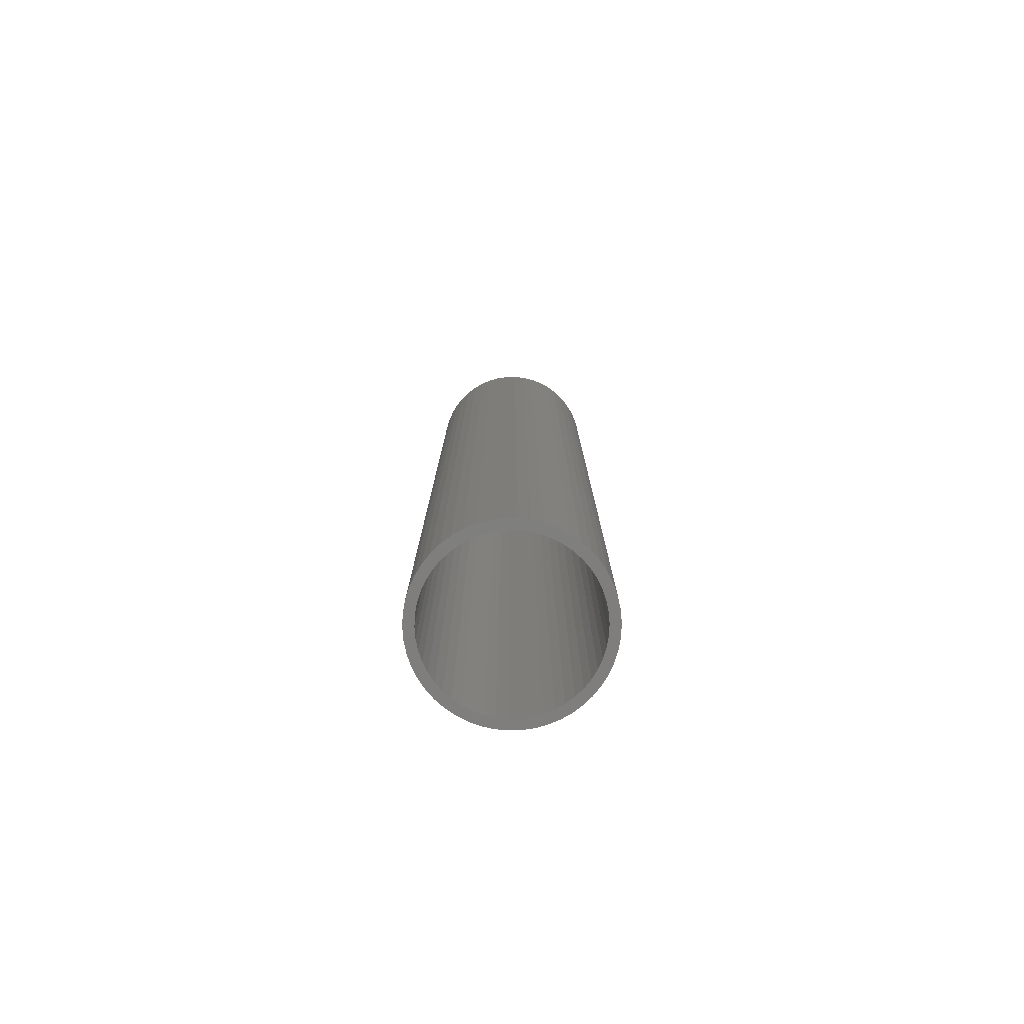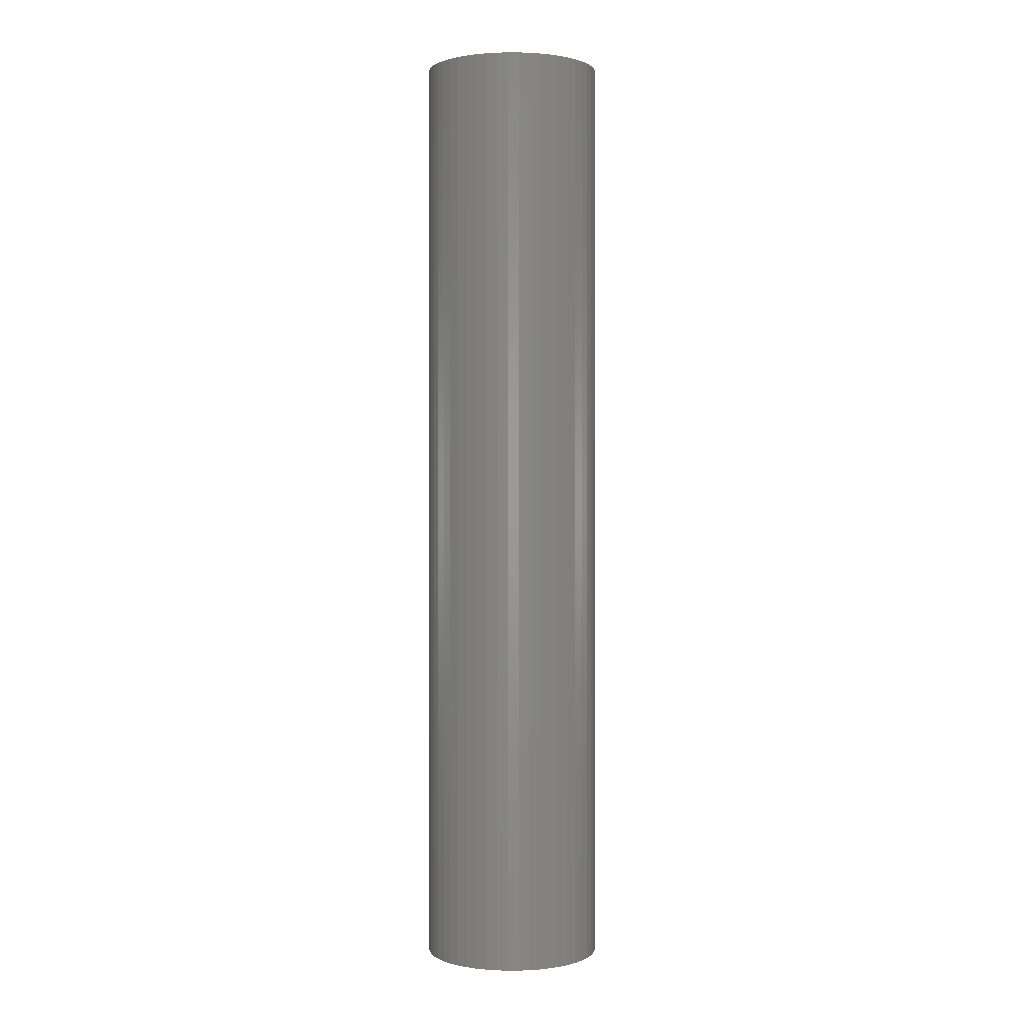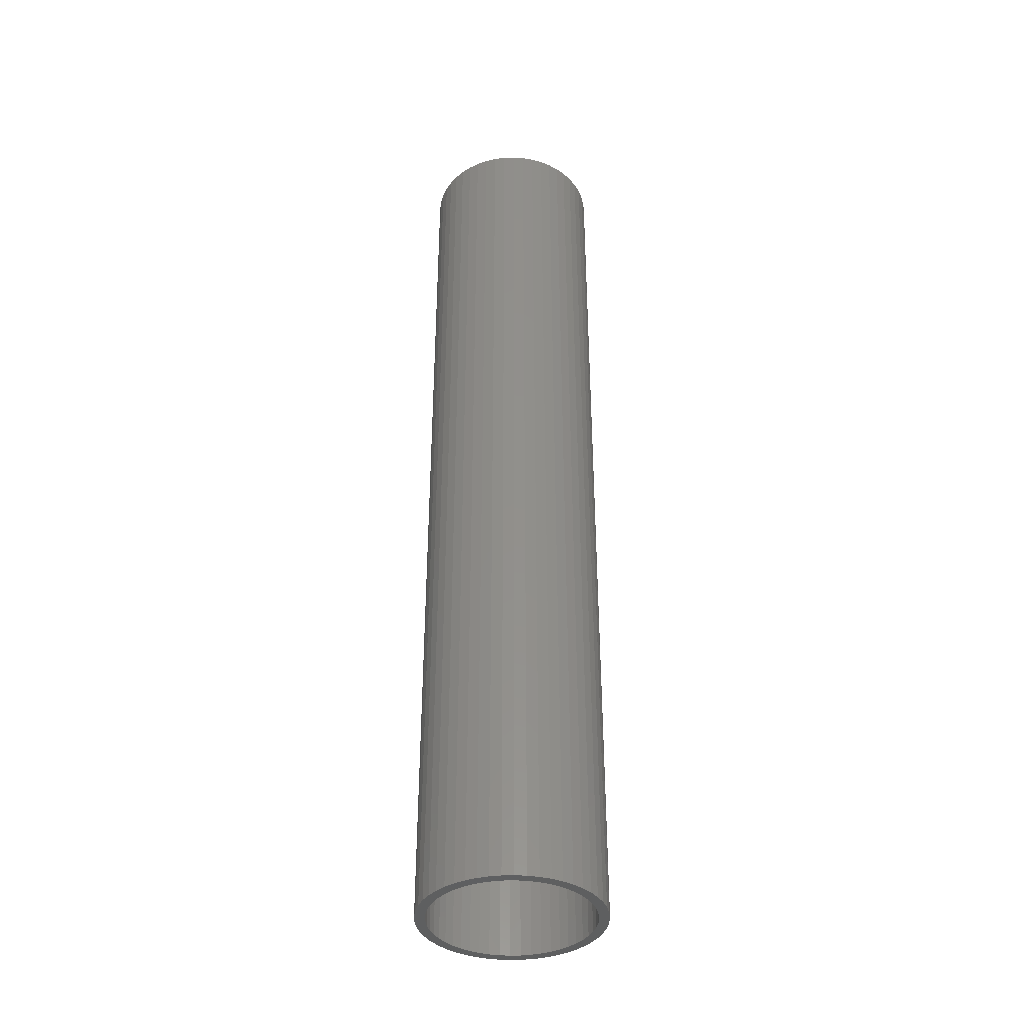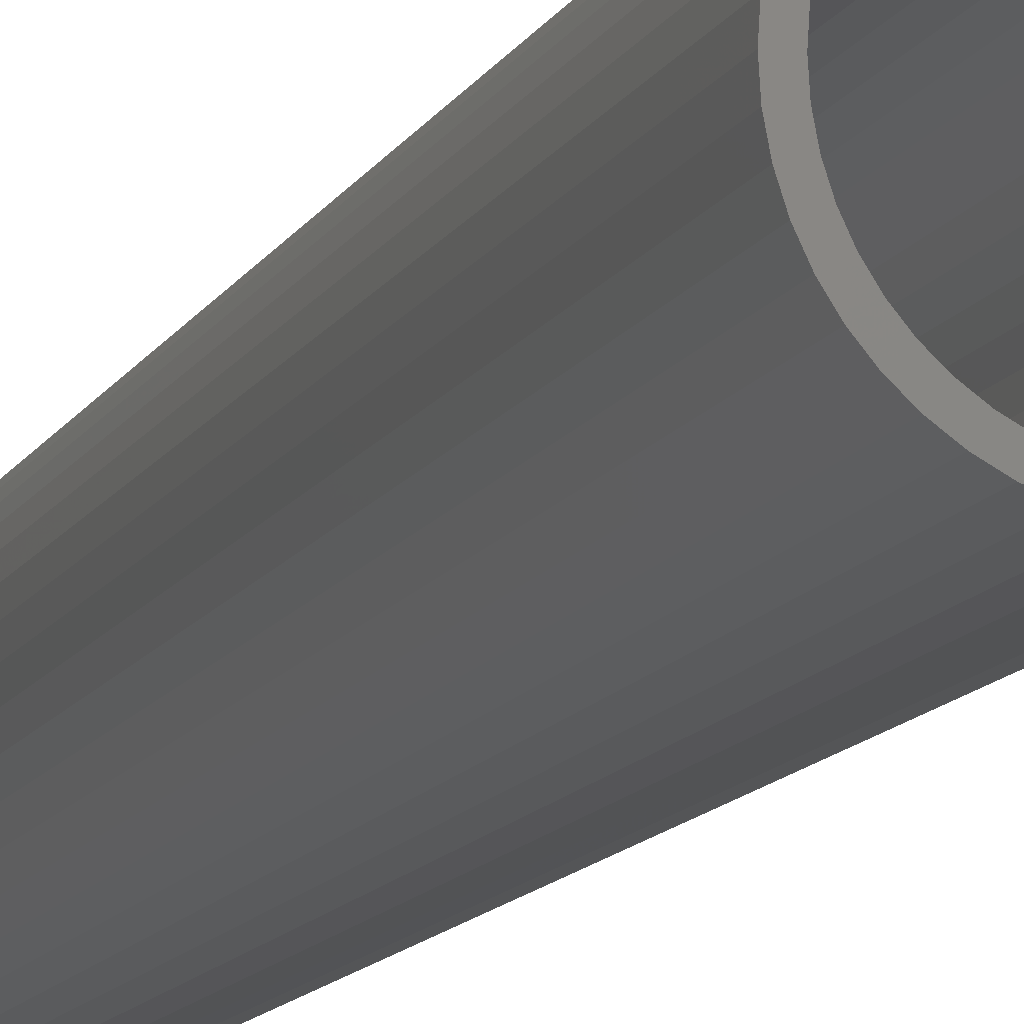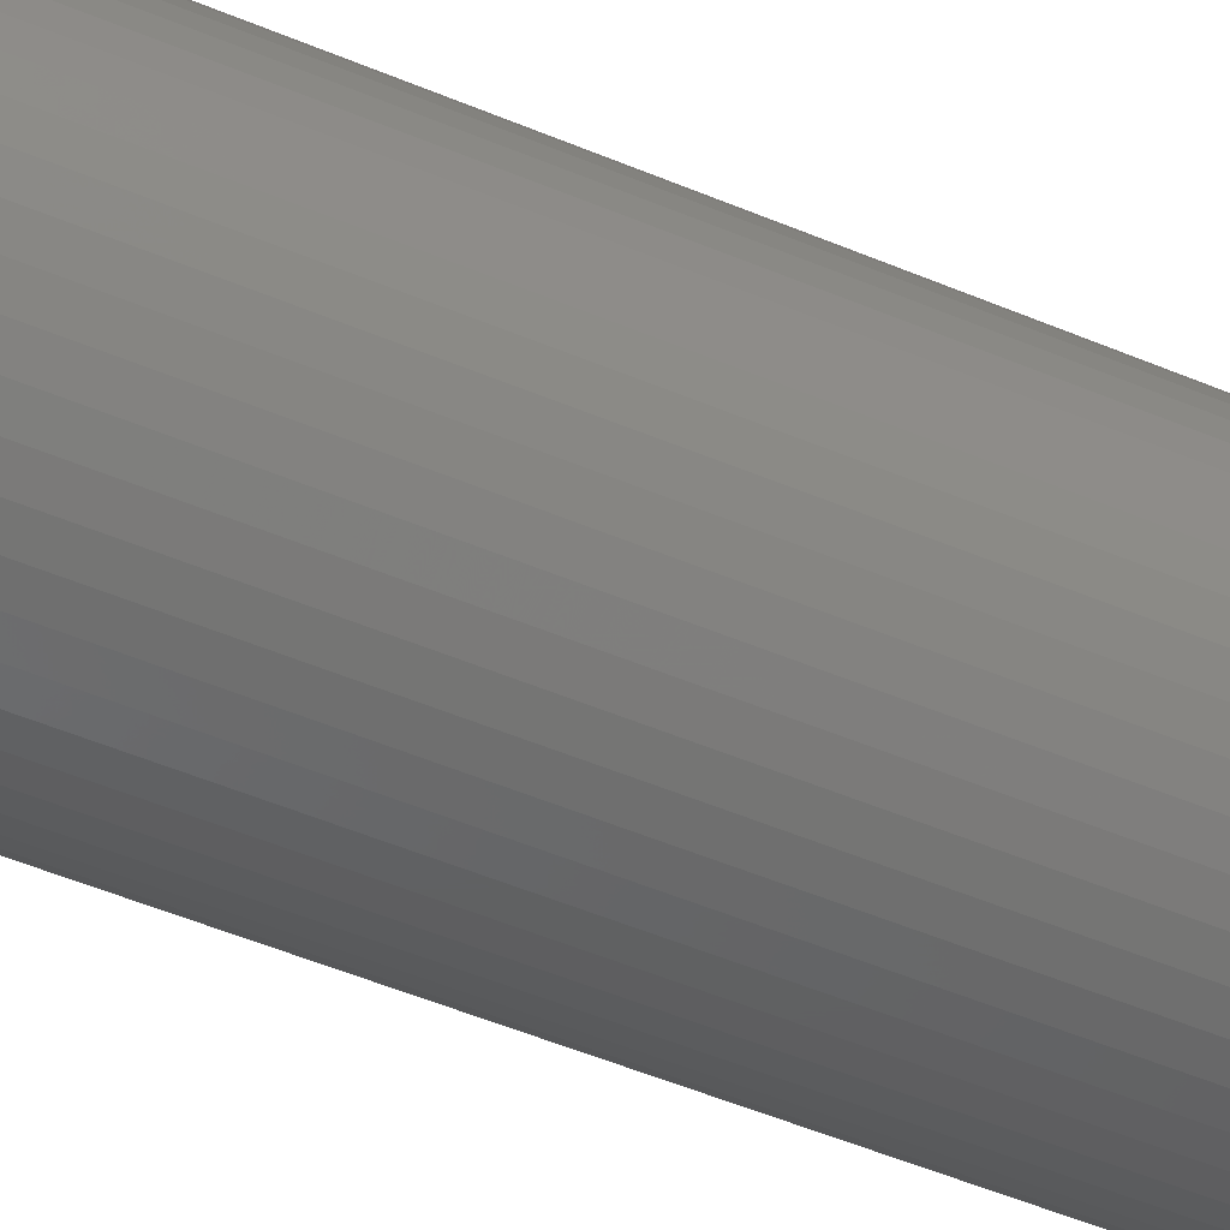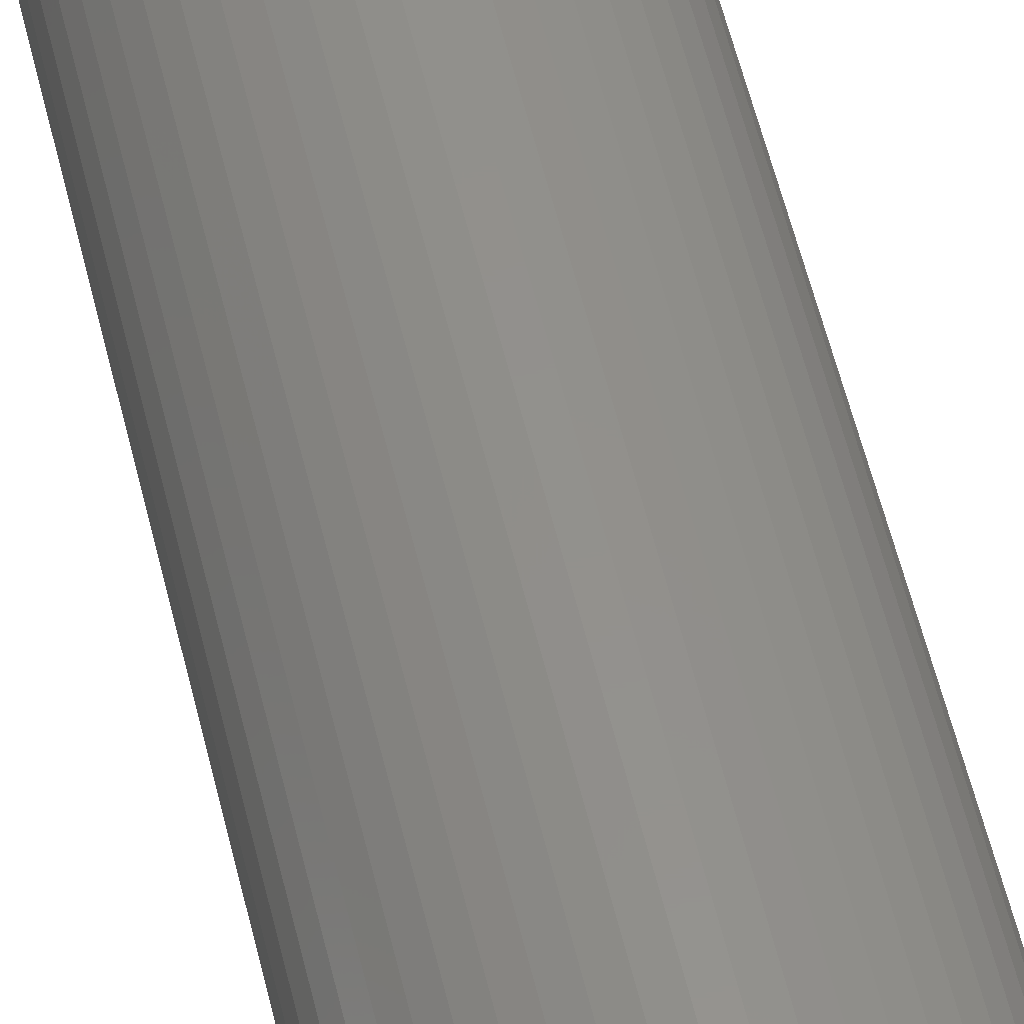
<metadata>
{"format":"stl","ext":"stl","renderer":"f3d","projection":"perspective","resolution":1024,"background":"white","views":[{"elev":-78.7,"azim":130.6,"up":"+Z"},{"elev":0.8,"azim":-65.5,"up":"+Z"},{"elev":-38.0,"azim":88.7,"up":"+Z"},{"elev":-10.6,"azim":-16.3,"up":"+Y"},{"elev":-41.9,"azim":-118.2,"up":"+Y"},{"elev":54.5,"azim":-13.1,"up":"+Y"}]}
</metadata>
<code>
# stl→obj: 200 verts, 400 faces
v 9 0 47.5
v 8.929 1.128 -47.5
v 8.929 1.128 47.5
v 9 0 -47.5
v -9 0 -47.5
v -8.929 1.128 47.5
v -8.929 1.128 -47.5
v -9 0 47.5
v 0.5651 8.982 -47.5
v -0.5651 8.982 47.5
v 0.5651 8.982 47.5
v -0.5651 8.982 -47.5
v -0.5651 -8.982 -47.5
v 0.5651 -8.982 47.5
v -0.5651 -8.982 47.5
v 0.5651 -8.982 -47.5
v 6.561 6.161 -47.5
v 5.737 6.935 47.5
v 6.561 6.161 47.5
v 5.737 6.935 -47.5
v -5.737 6.935 -47.5
v -6.561 6.161 47.5
v -5.737 6.935 47.5
v -6.561 6.161 -47.5
v -2.781 8.56 -47.5
v -3.832 8.143 47.5
v -2.781 8.56 47.5
v -3.832 8.143 -47.5
v 8.368 -3.313 47.5
v 8.717 -2.238 -47.5
v 8.717 -2.238 47.5
v 8.368 -3.313 -47.5
v 8.368 3.313 47.5
v 7.887 4.336 -47.5
v 7.887 4.336 47.5
v 8.368 3.313 -47.5
v 8.717 2.238 -47.5
v 8.717 2.238 47.5
v 7.281 5.29 -47.5
v 7.281 5.29 47.5
v 3.832 8.143 -47.5
v 2.781 8.56 47.5
v 3.832 8.143 47.5
v 2.781 8.56 -47.5
v 1.686 8.841 47.5
v 1.686 8.841 -47.5
v 4.822 7.599 -47.5
v 4.822 7.599 47.5
v -8.368 3.313 -47.5
v -7.887 4.336 47.5
v -7.887 4.336 -47.5
v -8.368 3.313 47.5
v -8.717 2.238 -47.5
v -8.717 2.238 47.5
v -1.686 8.841 -47.5
v -1.686 8.841 47.5
v 1.686 -8.841 47.5
v 1.686 -8.841 -47.5
v -7.281 5.29 47.5
v -7.281 5.29 -47.5
v 8 0 47.5
v 7.937 1.003 47.5
v 8.929 -1.128 47.5
v 7.749 1.99 47.5
v 7.937 -1.003 47.5
v 7.438 2.945 47.5
v 7.01 3.854 47.5
v 6.472 4.702 47.5
v 5.832 5.476 47.5
v 5.099 6.164 47.5
v 4.287 6.755 47.5
v 3.406 7.239 47.5
v 2.472 7.608 47.5
v 1.499 7.858 47.5
v 0.5023 7.984 47.5
v -0.5023 7.984 47.5
v -1.499 7.858 47.5
v -2.472 7.608 47.5
v -3.406 7.239 47.5
v -4.287 6.755 47.5
v -4.822 7.599 47.5
v -5.099 6.164 47.5
v -5.832 5.476 47.5
v -6.472 4.702 47.5
v -7.01 3.854 47.5
v -7.438 2.945 47.5
v -7.749 1.99 47.5
v -7.937 1.003 47.5
v 7.749 -1.99 47.5
v 7.438 -2.945 47.5
v 7.887 -4.336 47.5
v 7.01 -3.854 47.5
v 7.281 -5.29 47.5
v 6.472 -4.702 47.5
v 6.561 -6.161 47.5
v 5.832 -5.476 47.5
v 5.737 -6.935 47.5
v 5.099 -6.164 47.5
v 4.822 -7.599 47.5
v 4.287 -6.755 47.5
v 3.832 -8.143 47.5
v 3.406 -7.239 47.5
v 2.781 -8.56 47.5
v 2.472 -7.608 47.5
v 1.499 -7.858 47.5
v 0.5023 -7.984 47.5
v -0.5023 -7.984 47.5
v -1.499 -7.858 47.5
v -1.686 -8.841 47.5
v -2.472 -7.608 47.5
v -2.781 -8.56 47.5
v -3.406 -7.239 47.5
v -3.832 -8.143 47.5
v -4.287 -6.755 47.5
v -4.822 -7.599 47.5
v -5.099 -6.164 47.5
v -5.737 -6.935 47.5
v -5.832 -5.476 47.5
v -6.561 -6.161 47.5
v -6.472 -4.702 47.5
v -7.281 -5.29 47.5
v -7.01 -3.854 47.5
v -7.887 -4.336 47.5
v -7.438 -2.945 47.5
v -8.368 -3.313 47.5
v -7.749 -1.99 47.5
v -8.717 -2.238 47.5
v -7.937 -1.003 47.5
v -8.929 -1.128 47.5
v -8 0 47.5
v -4.822 7.599 -47.5
v 8.929 -1.128 -47.5
v 7.281 -5.29 -47.5
v 6.561 -6.161 -47.5
v 7.887 -4.336 -47.5
v 8 0 -47.5
v 7.937 -1.003 -47.5
v 7.749 -1.99 -47.5
v 7.937 1.003 -47.5
v 7.438 -2.945 -47.5
v 7.01 -3.854 -47.5
v 6.472 -4.702 -47.5
v 5.832 -5.476 -47.5
v 5.737 -6.935 -47.5
v 5.099 -6.164 -47.5
v 4.822 -7.599 -47.5
v 4.287 -6.755 -47.5
v 3.832 -8.143 -47.5
v 3.406 -7.239 -47.5
v 2.781 -8.56 -47.5
v 2.472 -7.608 -47.5
v 1.499 -7.858 -47.5
v 0.5023 -7.984 -47.5
v -0.5023 -7.984 -47.5
v -1.499 -7.858 -47.5
v -1.686 -8.841 -47.5
v -2.472 -7.608 -47.5
v -2.781 -8.56 -47.5
v -3.406 -7.239 -47.5
v -3.832 -8.143 -47.5
v -4.287 -6.755 -47.5
v -4.822 -7.599 -47.5
v -5.099 -6.164 -47.5
v -5.737 -6.935 -47.5
v -5.832 -5.476 -47.5
v -6.561 -6.161 -47.5
v -6.472 -4.702 -47.5
v -7.281 -5.29 -47.5
v -7.01 -3.854 -47.5
v -7.887 -4.336 -47.5
v -7.438 -2.945 -47.5
v -8.368 -3.313 -47.5
v -7.749 -1.99 -47.5
v -8.717 -2.238 -47.5
v -7.937 -1.003 -47.5
v 7.749 1.99 -47.5
v 7.438 2.945 -47.5
v 7.01 3.854 -47.5
v 6.472 4.702 -47.5
v 5.832 5.476 -47.5
v 5.099 6.164 -47.5
v 4.287 6.755 -47.5
v 3.406 7.239 -47.5
v 2.472 7.608 -47.5
v 1.499 7.858 -47.5
v 0.5023 7.984 -47.5
v -0.5023 7.984 -47.5
v -1.499 7.858 -47.5
v -2.472 7.608 -47.5
v -3.406 7.239 -47.5
v -4.287 6.755 -47.5
v -5.099 6.164 -47.5
v -5.832 5.476 -47.5
v -6.472 4.702 -47.5
v -7.01 3.854 -47.5
v -7.438 2.945 -47.5
v -7.749 1.99 -47.5
v -7.937 1.003 -47.5
v -8 0 -47.5
v -8.929 -1.128 -47.5
f 1 2 3
f 2 1 4
f 5 6 7
f 6 5 8
f 9 10 11
f 10 9 12
f 13 14 15
f 14 13 16
f 17 18 19
f 18 17 20
f 21 22 23
f 22 21 24
f 25 26 27
f 26 25 28
f 29 30 31
f 30 29 32
f 33 34 35
f 34 33 36
f 3 37 38
f 37 3 2
f 35 39 40
f 39 35 34
f 41 42 43
f 42 41 44
f 44 45 42
f 45 44 46
f 47 43 48
f 43 47 41
f 49 50 51
f 50 49 52
f 53 52 49
f 52 53 54
f 55 27 56
f 27 55 25
f 16 57 14
f 57 16 58
f 38 36 33
f 36 38 37
f 40 17 19
f 17 40 39
f 46 11 45
f 11 46 9
f 20 48 18
f 48 20 47
f 51 59 60
f 59 51 50
f 60 22 24
f 22 60 59
f 7 54 53
f 54 7 6
f 61 1 3
f 62 3 38
f 1 61 63
f 64 38 33
f 65 63 61
f 63 65 31
f 3 62 61
f 66 33 35
f 38 64 62
f 33 66 64
f 67 35 40
f 35 67 66
f 68 40 19
f 40 68 67
f 19 69 68
f 18 69 19
f 18 70 69
f 48 70 18
f 48 71 70
f 43 71 48
f 43 72 71
f 42 72 43
f 42 73 72
f 45 73 42
f 45 74 73
f 11 74 45
f 11 75 74
f 11 76 75
f 10 76 11
f 10 77 76
f 56 77 10
f 56 78 77
f 27 78 56
f 27 79 78
f 26 79 27
f 26 80 79
f 81 80 26
f 81 82 80
f 23 82 81
f 23 83 82
f 22 83 23
f 83 22 84
f 59 84 22
f 84 59 85
f 50 85 59
f 85 50 86
f 52 86 50
f 86 52 87
f 54 87 52
f 87 54 88
f 89 31 65
f 31 89 29
f 90 29 89
f 29 90 91
f 92 91 90
f 91 92 93
f 94 93 92
f 93 94 95
f 96 95 94
f 96 97 95
f 98 97 96
f 98 99 97
f 100 99 98
f 100 101 99
f 102 101 100
f 102 103 101
f 104 103 102
f 104 57 103
f 105 57 104
f 105 14 57
f 106 14 105
f 107 14 106
f 107 15 14
f 108 15 107
f 108 109 15
f 110 109 108
f 110 111 109
f 112 111 110
f 112 113 111
f 114 113 112
f 114 115 113
f 116 115 114
f 116 117 115
f 118 117 116
f 119 118 120
f 118 119 117
f 121 120 122
f 120 121 119
f 123 122 124
f 125 124 126
f 122 123 121
f 127 126 128
f 129 128 130
f 6 88 54
f 124 125 123
f 88 6 130
f 126 127 125
f 8 130 6
f 128 129 127
f 130 8 129
f 28 81 26
f 81 28 131
f 131 23 81
f 23 131 21
f 12 56 10
f 56 12 55
f 63 4 1
f 4 63 132
f 95 133 93
f 133 95 134
f 91 32 29
f 32 91 135
f 31 132 63
f 132 31 30
f 136 4 132
f 137 132 30
f 4 136 2
f 138 30 32
f 139 2 136
f 2 139 37
f 132 137 136
f 140 32 135
f 30 138 137
f 32 140 138
f 141 135 133
f 135 141 140
f 142 133 134
f 133 142 141
f 134 143 142
f 144 143 134
f 144 145 143
f 146 145 144
f 146 147 145
f 148 147 146
f 148 149 147
f 150 149 148
f 150 151 149
f 58 151 150
f 58 152 151
f 16 152 58
f 16 153 152
f 16 154 153
f 13 154 16
f 13 155 154
f 156 155 13
f 156 157 155
f 158 157 156
f 158 159 157
f 160 159 158
f 160 161 159
f 162 161 160
f 162 163 161
f 164 163 162
f 164 165 163
f 166 165 164
f 165 166 167
f 168 167 166
f 167 168 169
f 170 169 168
f 169 170 171
f 172 171 170
f 171 172 173
f 174 173 172
f 173 174 175
f 176 37 139
f 37 176 36
f 177 36 176
f 36 177 34
f 178 34 177
f 34 178 39
f 179 39 178
f 39 179 17
f 180 17 179
f 180 20 17
f 181 20 180
f 181 47 20
f 182 47 181
f 182 41 47
f 183 41 182
f 183 44 41
f 184 44 183
f 184 46 44
f 185 46 184
f 185 9 46
f 186 9 185
f 187 9 186
f 187 12 9
f 188 12 187
f 188 55 12
f 189 55 188
f 189 25 55
f 190 25 189
f 190 28 25
f 191 28 190
f 191 131 28
f 192 131 191
f 192 21 131
f 193 21 192
f 24 193 194
f 193 24 21
f 60 194 195
f 194 60 24
f 51 195 196
f 49 196 197
f 195 51 60
f 53 197 198
f 7 198 199
f 200 175 174
f 196 49 51
f 175 200 199
f 197 53 49
f 5 199 200
f 198 7 53
f 199 5 7
f 144 95 97
f 95 144 134
f 93 135 91
f 135 93 133
f 158 109 111
f 109 158 156
f 168 123 170
f 123 168 121
f 172 127 174
f 127 172 125
f 150 101 103
f 101 150 148
f 58 103 57
f 103 58 150
f 156 15 109
f 15 156 13
f 160 111 113
f 111 160 158
f 166 117 119
f 117 166 164
f 166 121 168
f 121 166 119
f 170 125 172
f 125 170 123
f 174 129 200
f 129 174 127
f 200 8 5
f 8 200 129
f 146 97 99
f 97 146 144
f 148 99 101
f 99 148 146
f 162 113 115
f 113 162 160
f 164 115 117
f 115 164 162
f 136 62 139
f 62 136 61
f 130 198 88
f 198 130 199
f 187 75 76
f 75 187 186
f 181 69 70
f 69 181 180
f 193 82 83
f 82 193 192
f 190 78 79
f 78 190 189
f 177 67 178
f 67 177 66
f 184 72 73
f 72 184 183
f 185 73 74
f 73 185 184
f 182 70 71
f 70 182 181
f 85 194 84
f 194 85 195
f 84 193 83
f 193 84 194
f 88 197 87
f 197 88 198
f 192 80 82
f 80 192 191
f 188 76 77
f 76 188 187
f 143 94 142
f 94 143 96
f 152 106 105
f 106 152 153
f 176 66 177
f 66 176 64
f 139 64 176
f 64 139 62
f 179 69 180
f 69 179 68
f 178 68 179
f 68 178 67
f 186 74 75
f 74 186 185
f 183 71 72
f 71 183 182
f 86 195 85
f 195 86 196
f 87 196 86
f 196 87 197
f 191 79 80
f 79 191 190
f 189 77 78
f 77 189 188
f 137 61 136
f 61 137 65
f 145 100 98
f 100 145 147
f 128 199 130
f 199 128 175
f 124 173 126
f 173 124 171
f 143 98 96
f 98 143 145
f 149 104 102
f 104 149 151
f 151 105 104
f 105 151 152
f 140 89 138
f 89 140 90
f 138 65 137
f 65 138 89
f 141 90 140
f 90 141 92
f 142 92 141
f 92 142 94
f 157 112 110
f 112 157 159
f 118 167 120
f 167 118 165
f 122 171 124
f 171 122 169
f 126 175 128
f 175 126 173
f 147 102 100
f 102 147 149
f 153 107 106
f 107 153 154
f 154 108 107
f 108 154 155
f 155 110 108
f 110 155 157
f 120 169 122
f 169 120 167
f 159 114 112
f 114 159 161
f 161 116 114
f 116 161 163
f 163 118 116
f 118 163 165

</code>
